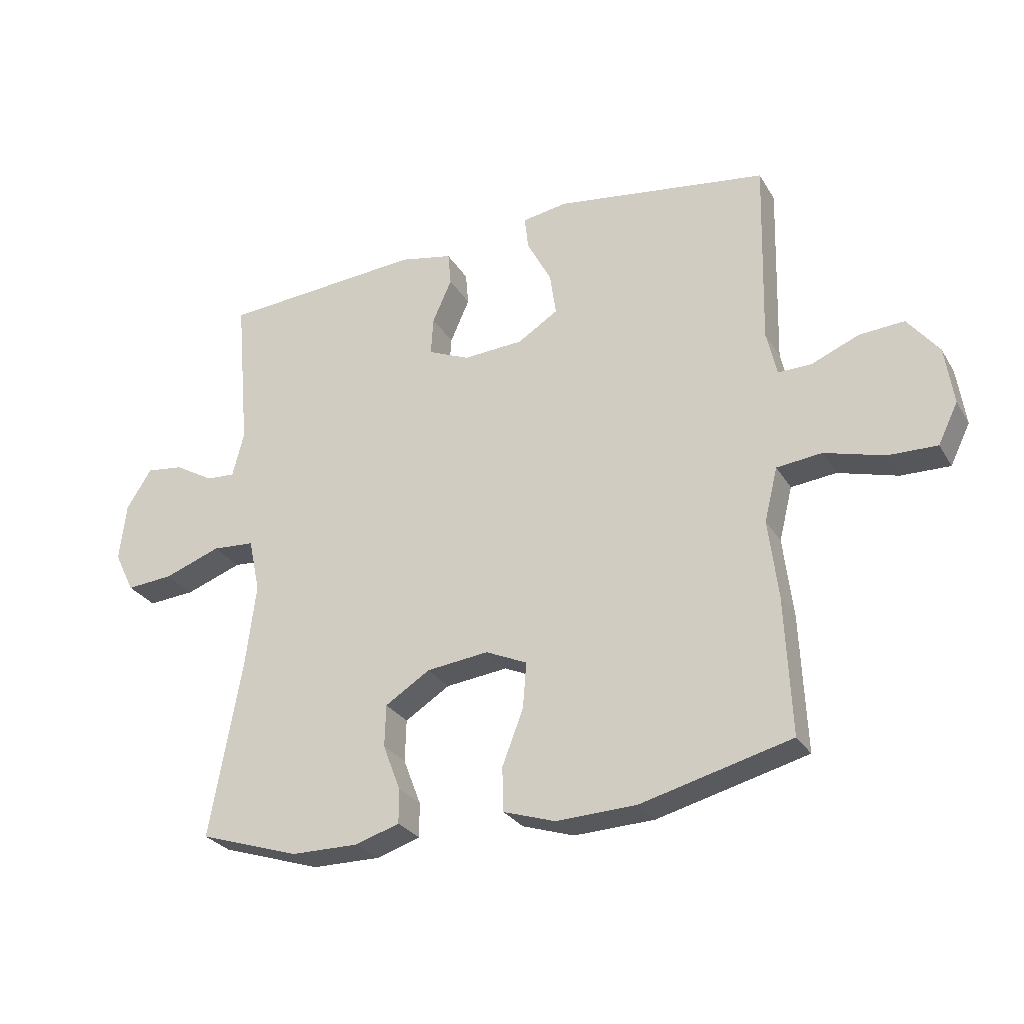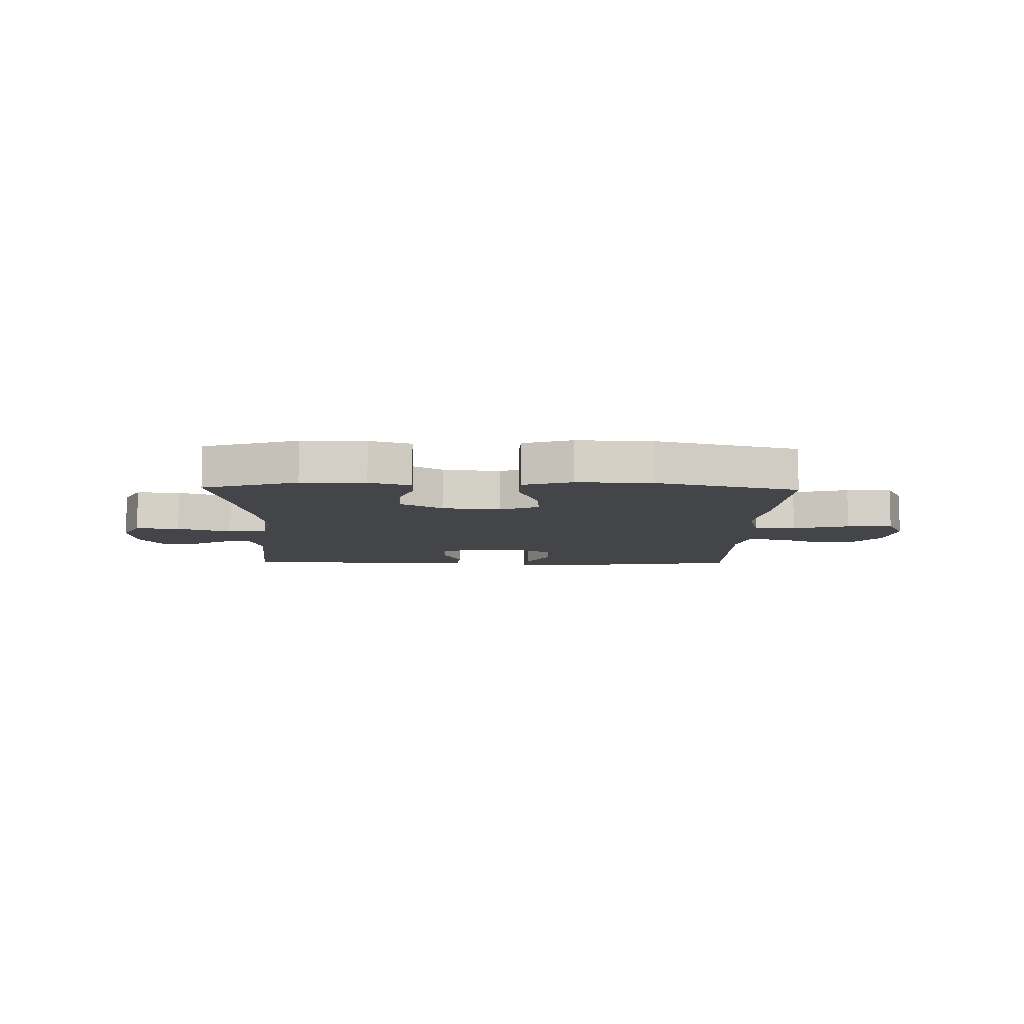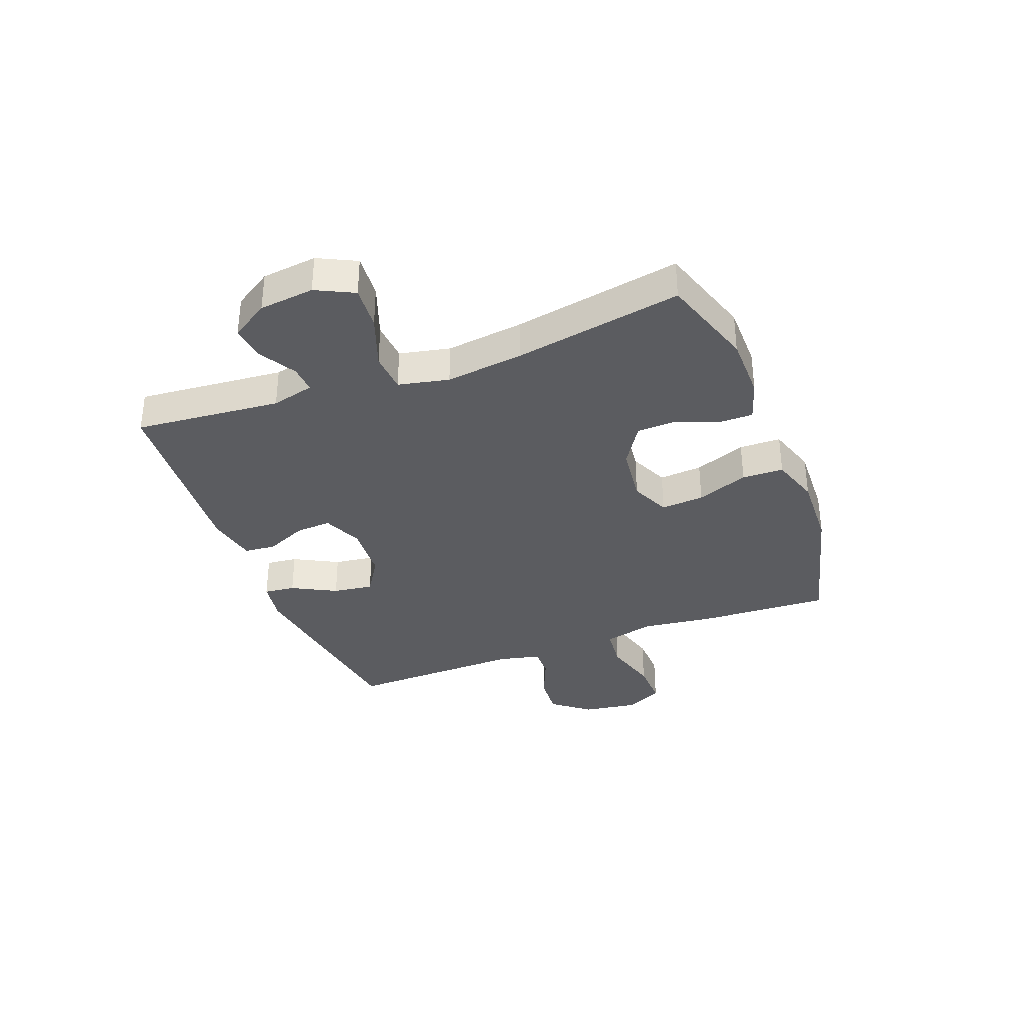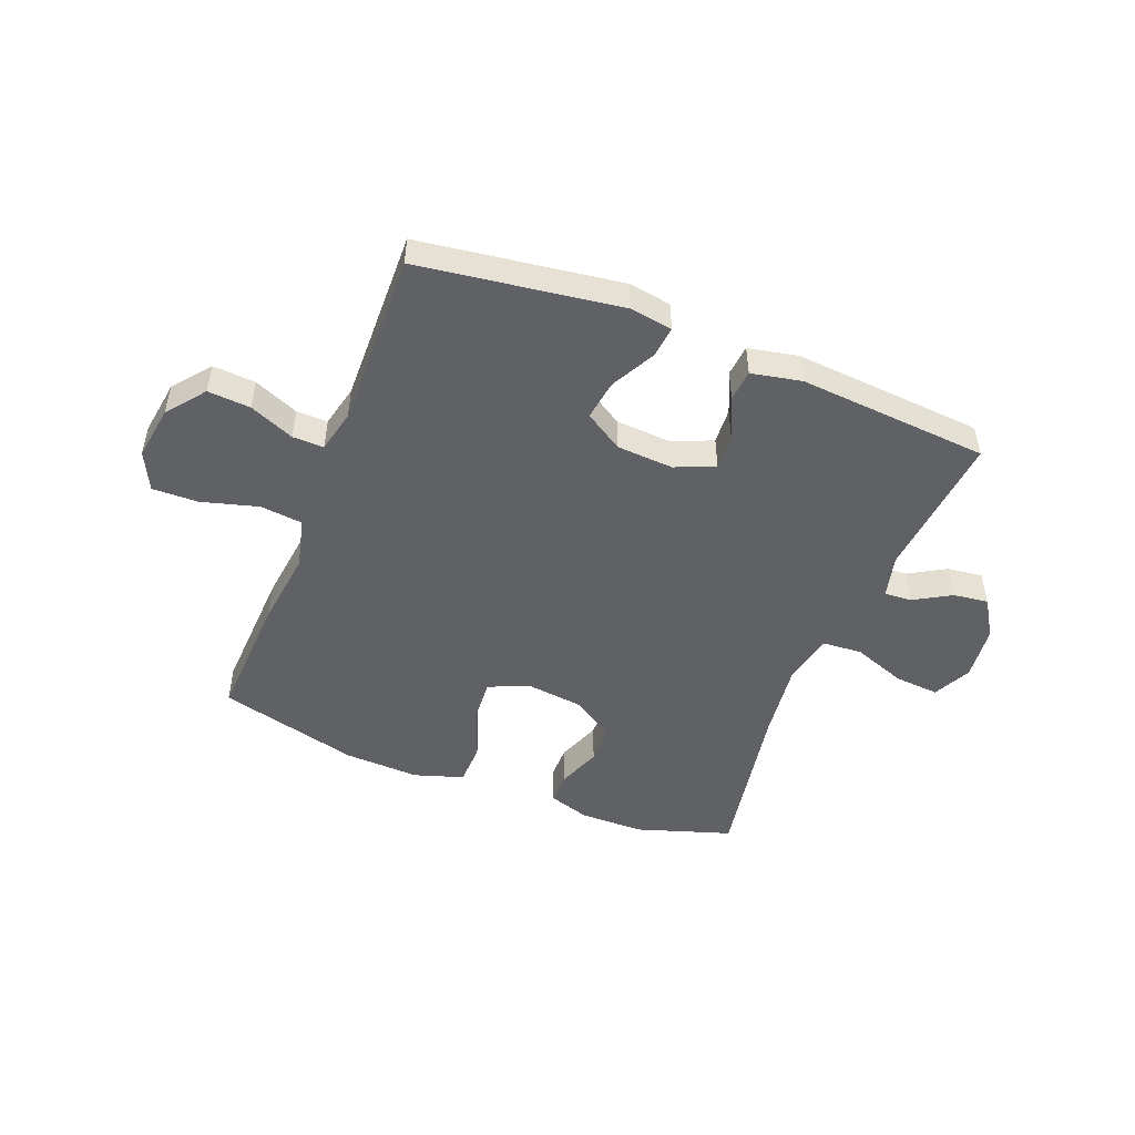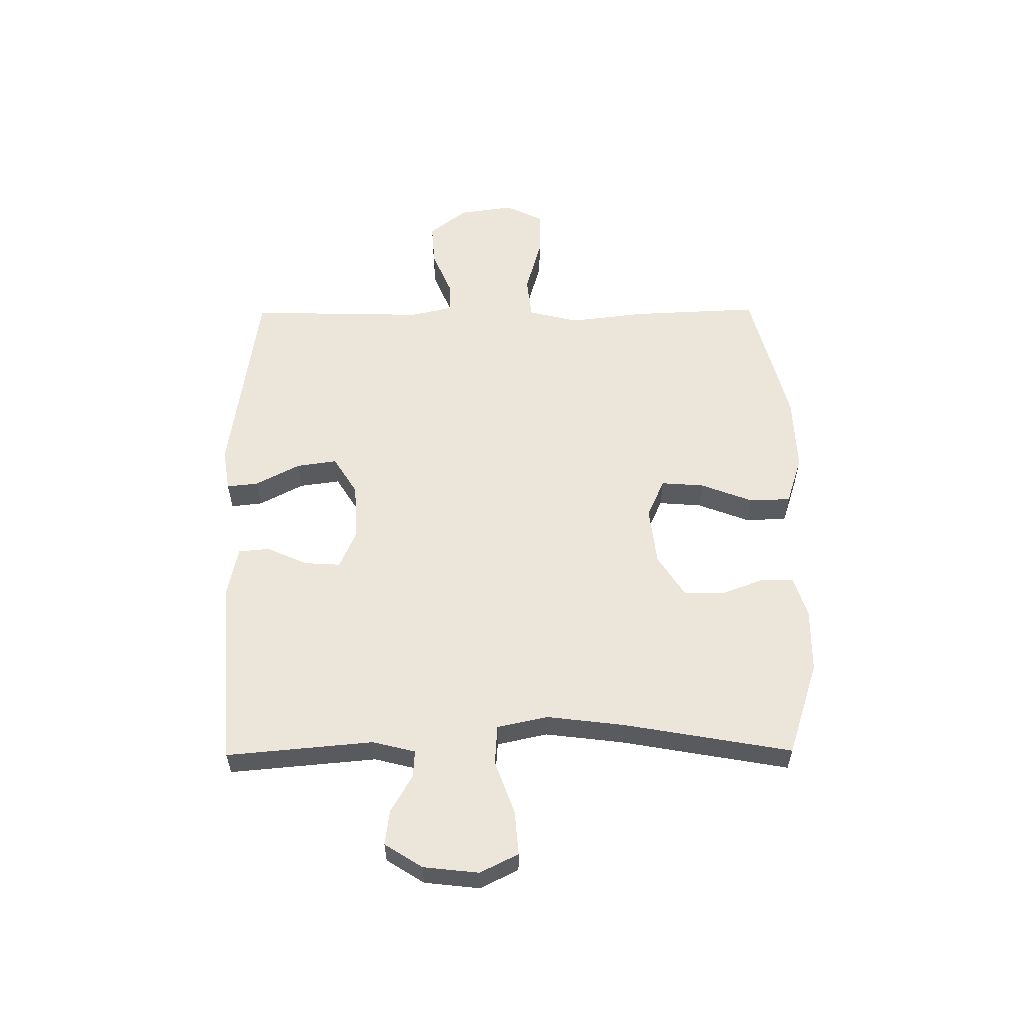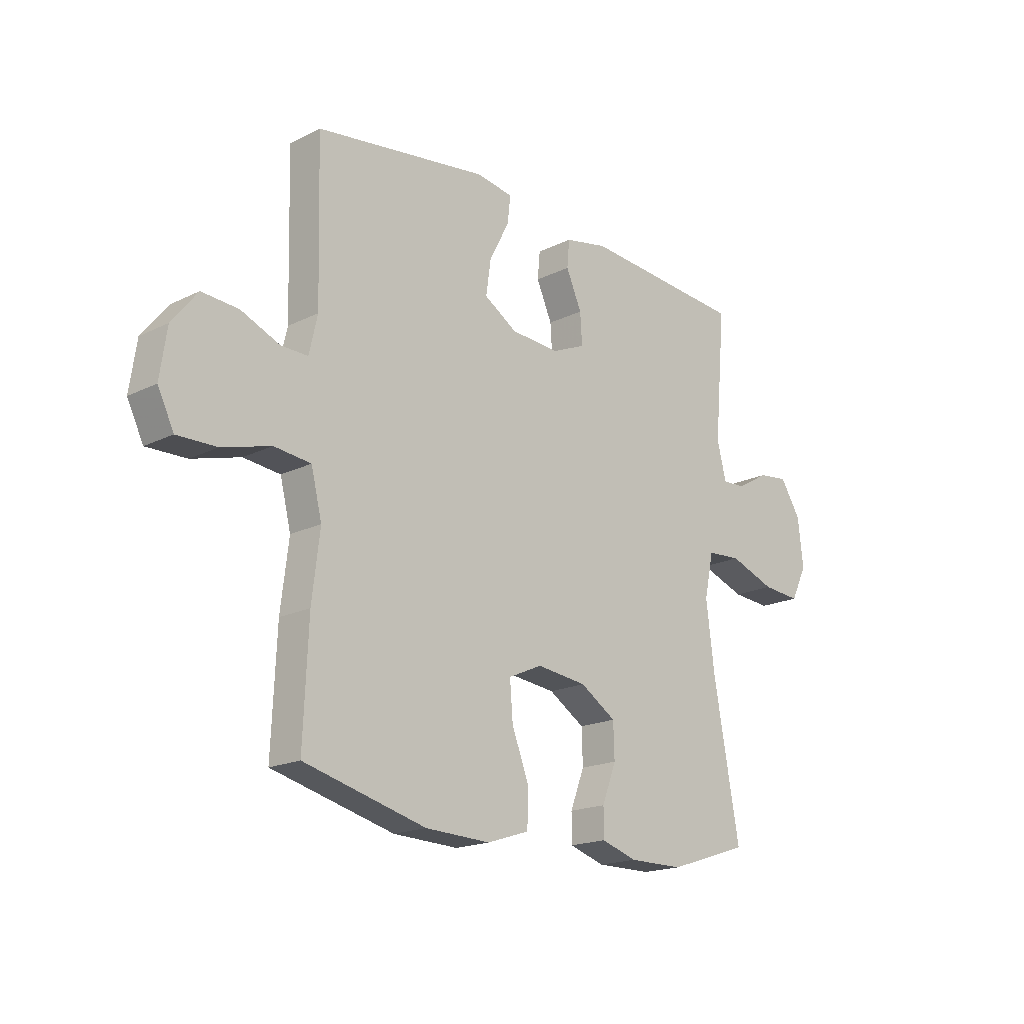
<metadata>
{"format":"obj","ext":"obj","renderer":"f3d","projection":"perspective","resolution":1024,"background":"white","views":[{"elev":-27.9,"azim":-154.9,"up":"+Z"},{"elev":-8.6,"azim":178.6,"up":"+Y"},{"elev":-34.8,"azim":110.8,"up":"+Y"},{"elev":-49.1,"azim":-21.6,"up":"+Y"},{"elev":57.0,"azim":89.5,"up":"+Y"},{"elev":-18.3,"azim":-46.3,"up":"+Z"}]}
</metadata>
<code>
v -0.5 0.07 0.5
v -0.146 0.07 0.551
v -0.071 0.07 0.539
v -0.077 0.07 0.484
v -0.118 0.07 0.406
v -0.128 0.07 0.335
v -0.061 0.07 0.293
v 0.039 0.07 0.287
v 0.108 0.07 0.317
v 0.104 0.07 0.38
v 0.072 0.07 0.452
v 0.077 0.07 0.507
v 0.165 0.07 0.525
v 0.5 0.07 0.5
v 0.477 0.07 0.242
v 0.496 0.07 0.167
v 0.544 0.07 0.17
v 0.609 0.07 0.208
v 0.671 0.07 0.216
v 0.713 0.07 0.15
v 0.724 0.07 0.053
v 0.691 0.07 -0.014
v 0.613 0.07 -0.008
v 0.519 0.07 0.026
v 0.449 0.07 0.021
v 0.43 0.07 -0.068
v 0.447 0.07 -0.204
v 0.5 0.07 -0.5
v 0.334 0.07 -0.554
v 0.221 0.07 -0.555
v 0.148 0.07 -0.532
v 0.148 0.07 -0.475
v 0.177 0.07 -0.399
v 0.175 0.07 -0.329
v 0.101 0.07 -0.282
v -0.002 0.07 -0.27
v -0.071 0.07 -0.301
v -0.065 0.07 -0.377
v -0.03 0.07 -0.468
v -0.032 0.07 -0.541
v -0.118 0.07 -0.569
v -0.251 0.07 -0.564
v -0.5 0.07 -0.5
v -0.49 0.07 -0.274
v -0.474 0.07 -0.142
v -0.496 0.07 -0.053
v -0.571 0.07 -0.045
v -0.67 0.07 -0.073
v -0.751 0.07 -0.075
v -0.784 0.07 -0.008
v -0.77 0.07 0.088
v -0.718 0.07 0.154
v -0.643 0.07 0.149
v -0.564 0.07 0.116
v -0.509 0.07 0.115
v -0.492 0.07 0.19
v -0.5 0 0.5
v -0.146 0 0.551
v -0.071 0 0.539
v -0.077 0 0.484
v -0.118 0 0.406
v -0.128 0 0.335
v -0.061 0 0.293
v 0.039 0 0.287
v 0.108 0 0.317
v 0.104 0 0.38
v 0.072 0 0.452
v 0.077 0 0.507
v 0.165 0 0.525
v 0.5 0 0.5
v 0.477 0 0.242
v 0.496 0 0.167
v 0.544 0 0.17
v 0.609 0 0.208
v 0.671 0 0.216
v 0.713 0 0.15
v 0.724 0 0.053
v 0.691 0 -0.014
v 0.613 0 -0.008
v 0.519 0 0.026
v 0.449 0 0.021
v 0.43 0 -0.068
v 0.447 0 -0.204
v 0.5 0 -0.5
v 0.334 0 -0.554
v 0.221 0 -0.555
v 0.148 0 -0.532
v 0.148 0 -0.475
v 0.177 0 -0.399
v 0.175 0 -0.329
v 0.101 0 -0.282
v -0.002 0 -0.27
v -0.071 0 -0.301
v -0.065 0 -0.377
v -0.03 0 -0.468
v -0.032 0 -0.541
v -0.118 0 -0.569
v -0.251 0 -0.564
v -0.5 0 -0.5
v -0.49 0 -0.274
v -0.474 0 -0.142
v -0.496 0 -0.053
v -0.571 0 -0.045
v -0.67 0 -0.073
v -0.751 0 -0.075
v -0.784 0 -0.008
v -0.77 0 0.088
v -0.718 0 0.154
v -0.643 0 0.149
v -0.564 0 0.116
v -0.509 0 0.115
v -0.492 0 0.19
f 52 53 54
f 51 52 54
f 50 51 54
f 49 50 54
f 48 49 54
f 47 48 54
f 46 47 54 55
f 45 46 55 56
f 43 44 45
f 42 43 45
f 41 42 45
f 40 41 45
f 39 40 45
f 38 39 45
f 45 56 1
f 38 45 1
f 37 38 1
f 31 32 33
f 30 31 33
f 29 30 33
f 28 29 33
f 27 28 33
f 26 27 33 34
f 25 26 34 35
f 22 23 24
f 21 22 24
f 20 21 24
f 19 20 24
f 18 19 24
f 17 18 24
f 16 17 24 25
f 25 35 36
f 16 25 36
f 15 16 36
f 13 14 15
f 12 13 15
f 11 12 15
f 10 11 15
f 3 4 5
f 2 3 5
f 1 2 5
f 1 5 6
f 37 1 6 7
f 37 7 8
f 36 37 8
f 15 36 8
f 9 10 15
f 8 9 15
f 110 109 108
f 110 108 107
f 110 107 106
f 110 106 105
f 110 105 104
f 110 104 103
f 111 110 103 102
f 112 111 102 101
f 101 100 99
f 101 99 98
f 101 98 97
f 101 97 96
f 101 96 95
f 101 95 94
f 57 112 101
f 57 101 94
f 57 94 93
f 89 88 87
f 89 87 86
f 89 86 85
f 89 85 84
f 89 84 83
f 90 89 83 82
f 91 90 82 81
f 80 79 78
f 80 78 77
f 80 77 76
f 80 76 75
f 80 75 74
f 80 74 73
f 81 80 73 72
f 92 91 81
f 92 81 72
f 92 72 71
f 71 70 69
f 71 69 68
f 71 68 67
f 71 67 66
f 61 60 59
f 61 59 58
f 61 58 57
f 62 61 57
f 63 62 57 93
f 64 63 93
f 64 93 92
f 64 92 71
f 71 66 65
f 71 65 64
f 1 57 58 2
f 2 58 59 3
f 3 59 60 4
f 4 60 61 5
f 5 61 62 6
f 6 62 63 7
f 7 63 64 8
f 8 64 65 9
f 9 65 66 10
f 10 66 67 11
f 11 67 68 12
f 12 68 69 13
f 13 69 70 14
f 14 70 71 15
f 15 71 72 16
f 16 72 73 17
f 17 73 74 18
f 18 74 75 19
f 19 75 76 20
f 20 76 77 21
f 21 77 78 22
f 22 78 79 23
f 23 79 80 24
f 24 80 81 25
f 25 81 82 26
f 26 82 83 27
f 27 83 84 28
f 28 84 85 29
f 29 85 86 30
f 30 86 87 31
f 31 87 88 32
f 32 88 89 33
f 33 89 90 34
f 34 90 91 35
f 35 91 92 36
f 36 92 93 37
f 37 93 94 38
f 38 94 95 39
f 39 95 96 40
f 40 96 97 41
f 41 97 98 42
f 42 98 99 43
f 43 99 100 44
f 44 100 101 45
f 45 101 102 46
f 46 102 103 47
f 47 103 104 48
f 48 104 105 49
f 49 105 106 50
f 50 106 107 51
f 51 107 108 52
f 52 108 109 53
f 53 109 110 54
f 54 110 111 55
f 55 111 112 56
f 56 112 57 1

</code>
